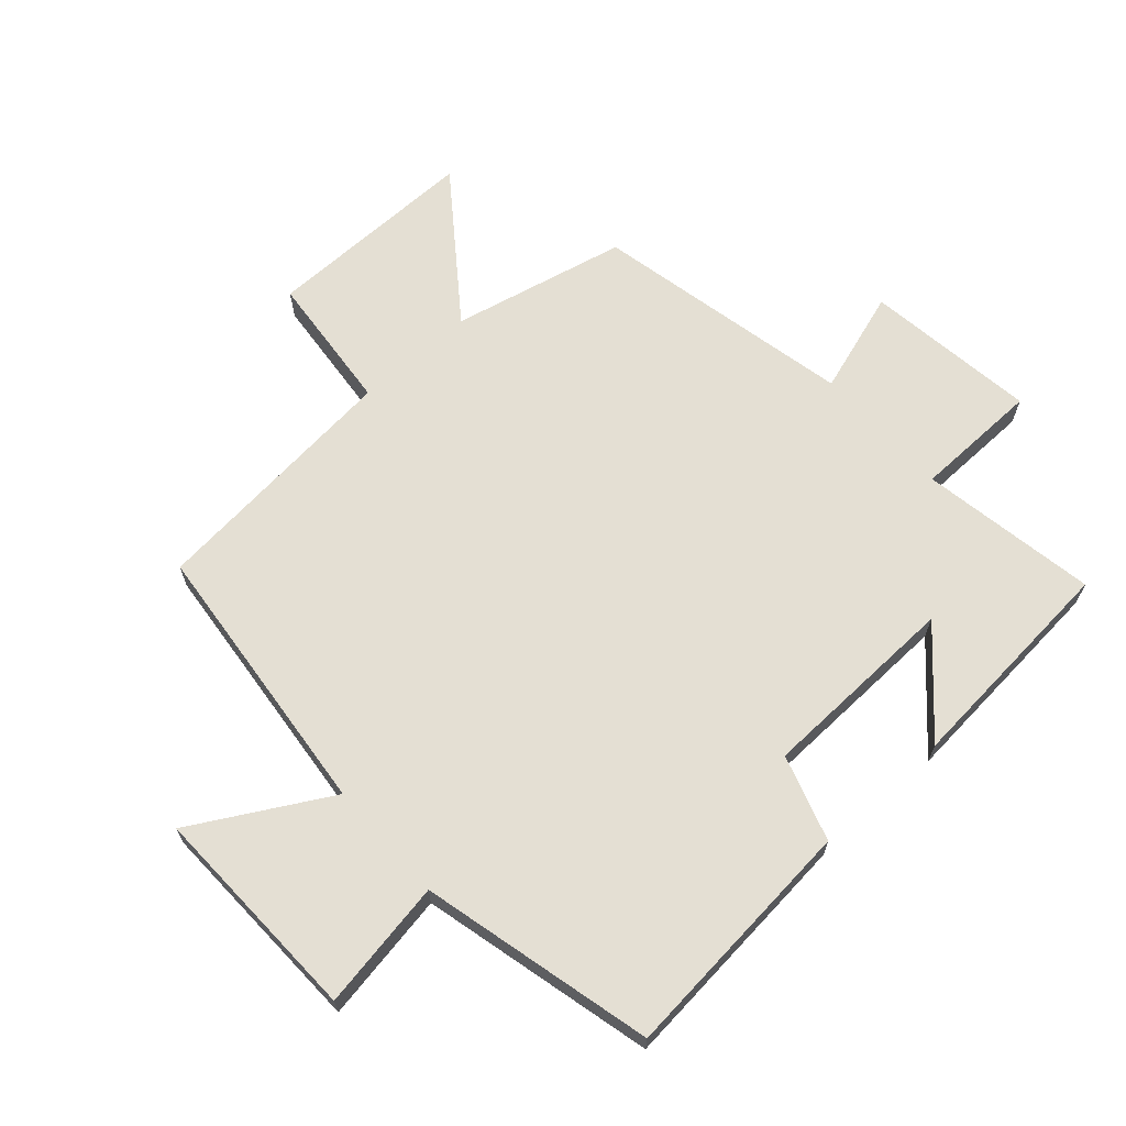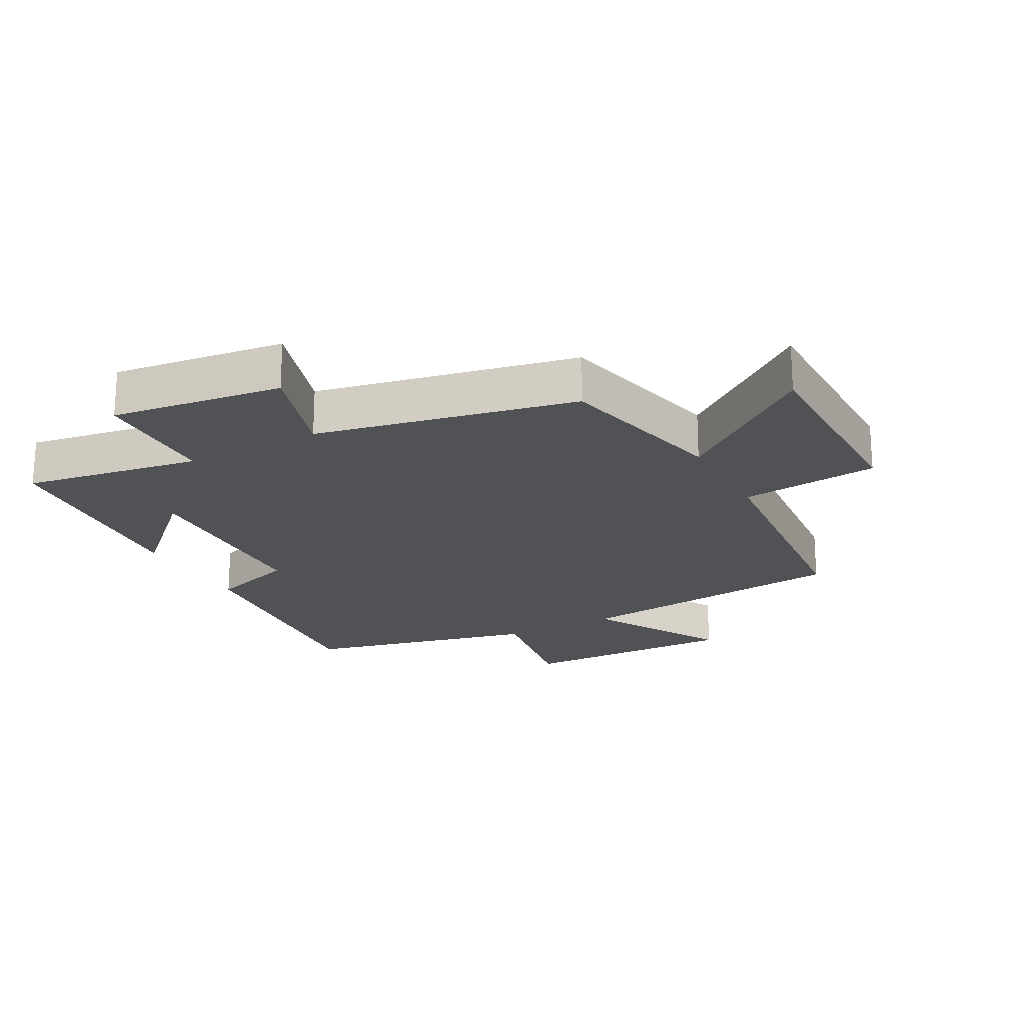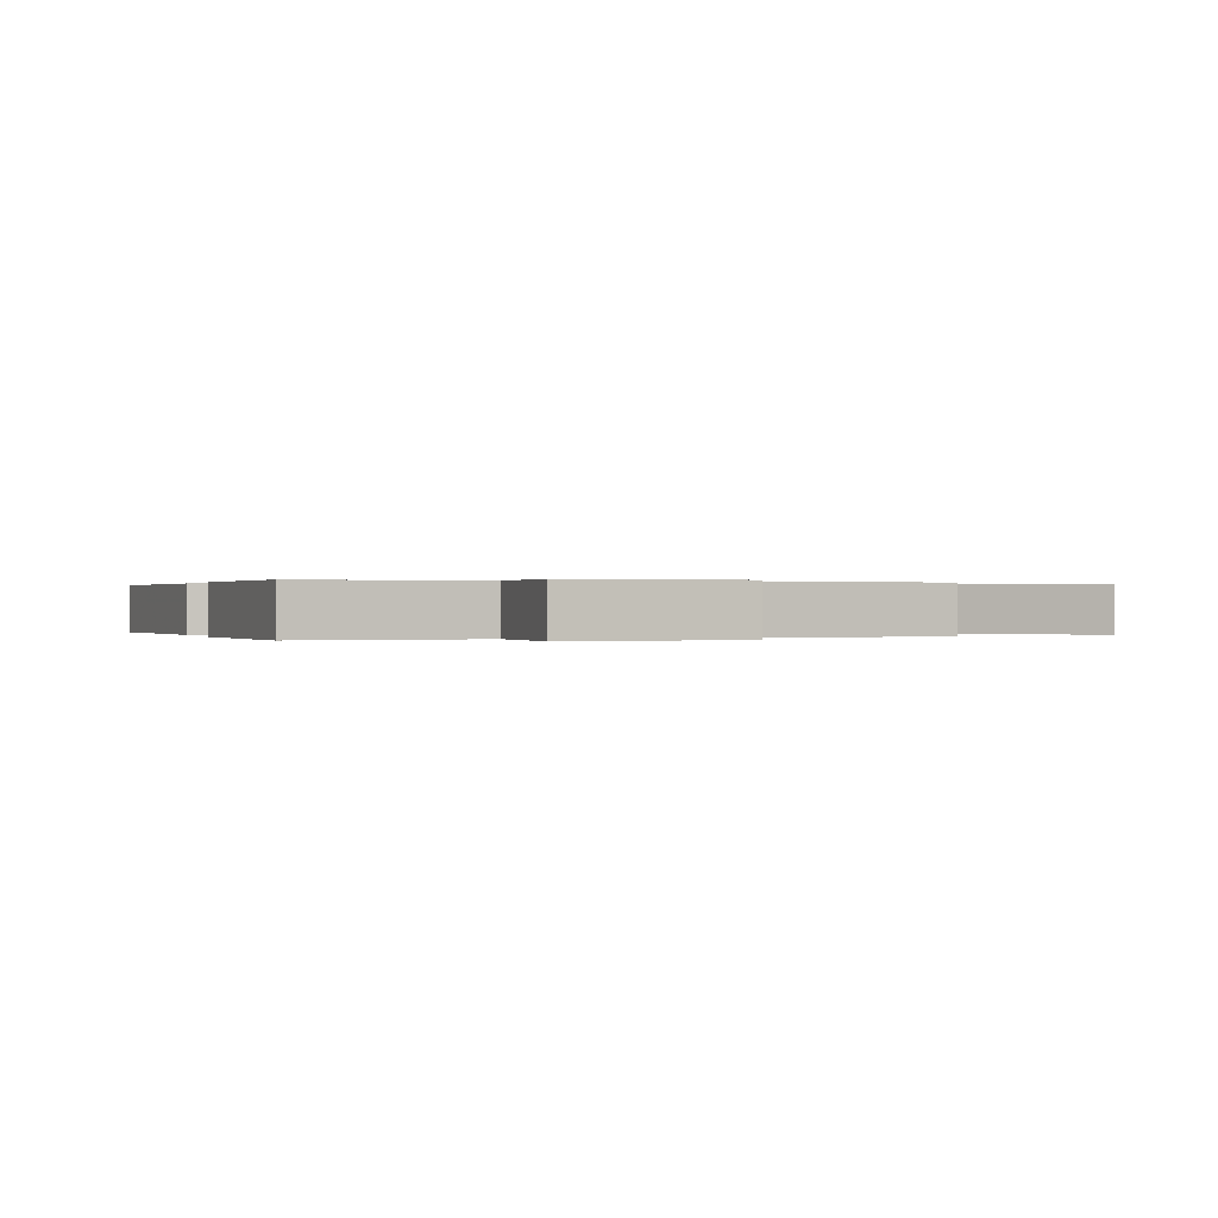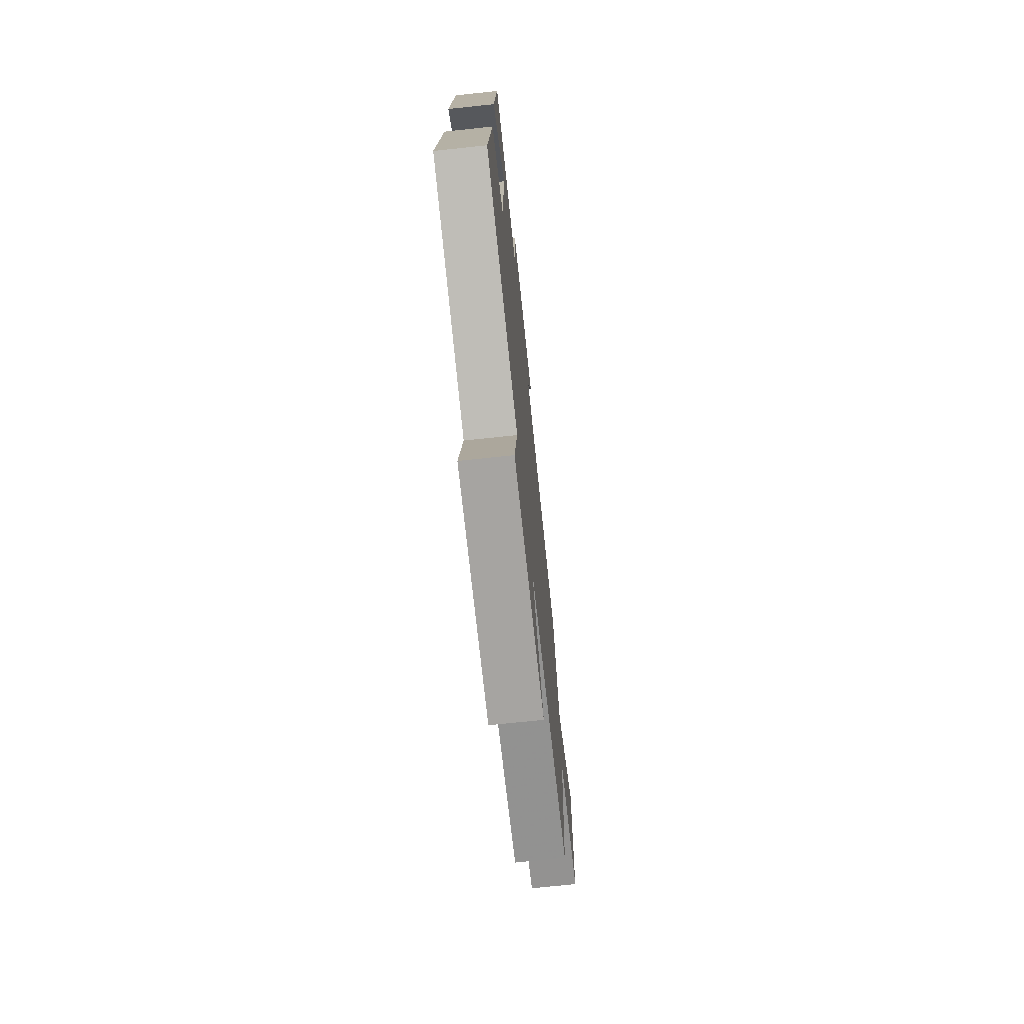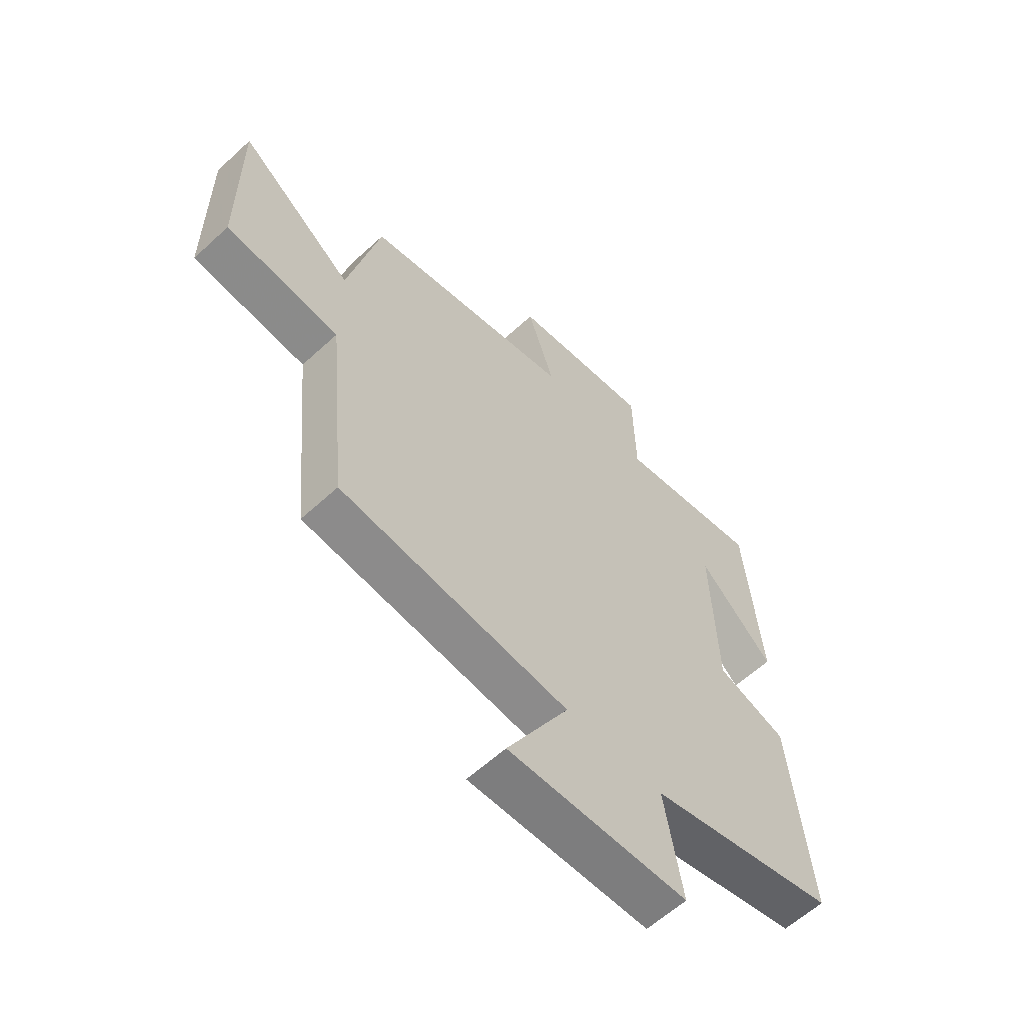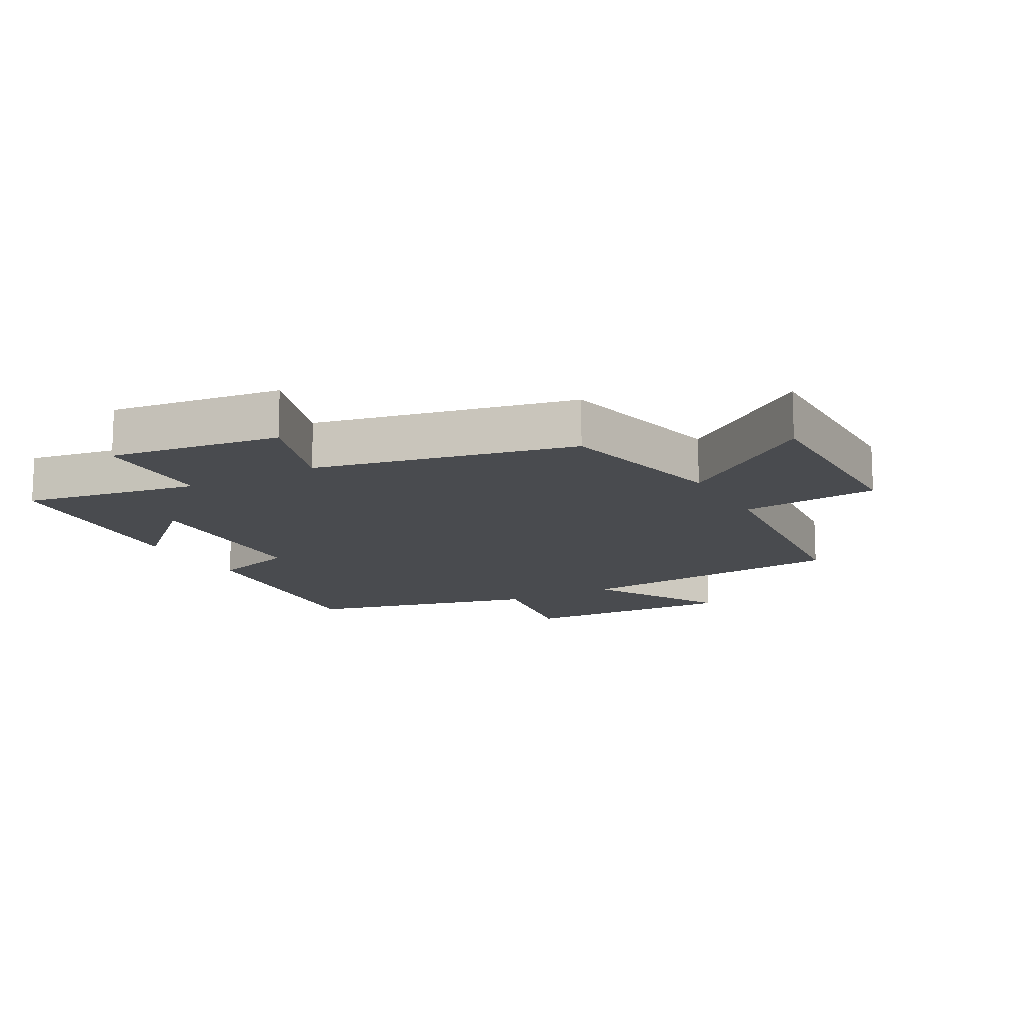
<metadata>
{"format":"obj","ext":"obj","renderer":"f3d","projection":"perspective","resolution":1024,"background":"white","views":[{"elev":66.4,"azim":-131.7,"up":"+Y"},{"elev":-21.1,"azim":28.7,"up":"+Y"},{"elev":0.1,"azim":-16.4,"up":"+Y"},{"elev":-71.9,"azim":-83.9,"up":"+Z"},{"elev":-60.3,"azim":133.3,"up":"+Z"},{"elev":-13.9,"azim":28.8,"up":"+Y"}]}
</metadata>
<code>
v -0.47 0.07 0.547
v -0.192 0.07 0.5
v -0.188 0.07 0.698
v 0.082 0.07 0.662
v 0.03 0.07 0.5
v 0.438 0.07 0.414
v 0.5 0.07 0.14
v 0.721 0.07 0.305
v 0.719 0.07 -0.031
v 0.5 0.07 -0.052
v 0.461 0.07 -0.455
v 0.02 0.07 -0.5
v 0.14 0.07 -0.713
v -0.206 0.07 -0.703
v -0.172 0.07 -0.5
v -0.537 0.07 -0.411
v -0.5 0.07 -0.023
v -0.365 0.07 0.02
v -0.355 0.07 0.334
v -0.5 0.07 0.195
v -0.47 0 0.547
v -0.192 0 0.5
v -0.188 0 0.698
v 0.082 0 0.662
v 0.03 0 0.5
v 0.438 0 0.414
v 0.5 0 0.14
v 0.721 0 0.305
v 0.719 0 -0.031
v 0.5 0 -0.052
v 0.461 0 -0.455
v 0.02 0 -0.5
v 0.14 0 -0.713
v -0.206 0 -0.703
v -0.172 0 -0.5
v -0.537 0 -0.411
v -0.5 0 -0.023
v -0.365 0 0.02
v -0.355 0 0.334
v -0.5 0 0.195
f 19 20 1 2
f 18 19 2
f 15 16 17 18
f 15 18 2
f 12 13 14 15
f 15 2 3
f 12 15 3
f 11 12 3
f 10 11 3
f 7 8 9 10
f 5 6 7 10
f 5 10 3
f 3 4 5
f 22 21 40 39
f 22 39 38
f 38 37 36 35
f 22 38 35
f 35 34 33 32
f 23 22 35
f 23 35 32
f 23 32 31
f 23 31 30
f 30 29 28 27
f 30 27 26 25
f 23 30 25
f 25 24 23
f 1 21 22 2
f 2 22 23 3
f 3 23 24 4
f 4 24 25 5
f 5 25 26 6
f 6 26 27 7
f 7 27 28 8
f 8 28 29 9
f 9 29 30 10
f 10 30 31 11
f 11 31 32 12
f 12 32 33 13
f 13 33 34 14
f 14 34 35 15
f 15 35 36 16
f 16 36 37 17
f 17 37 38 18
f 18 38 39 19
f 19 39 40 20
f 20 40 21 1

</code>
